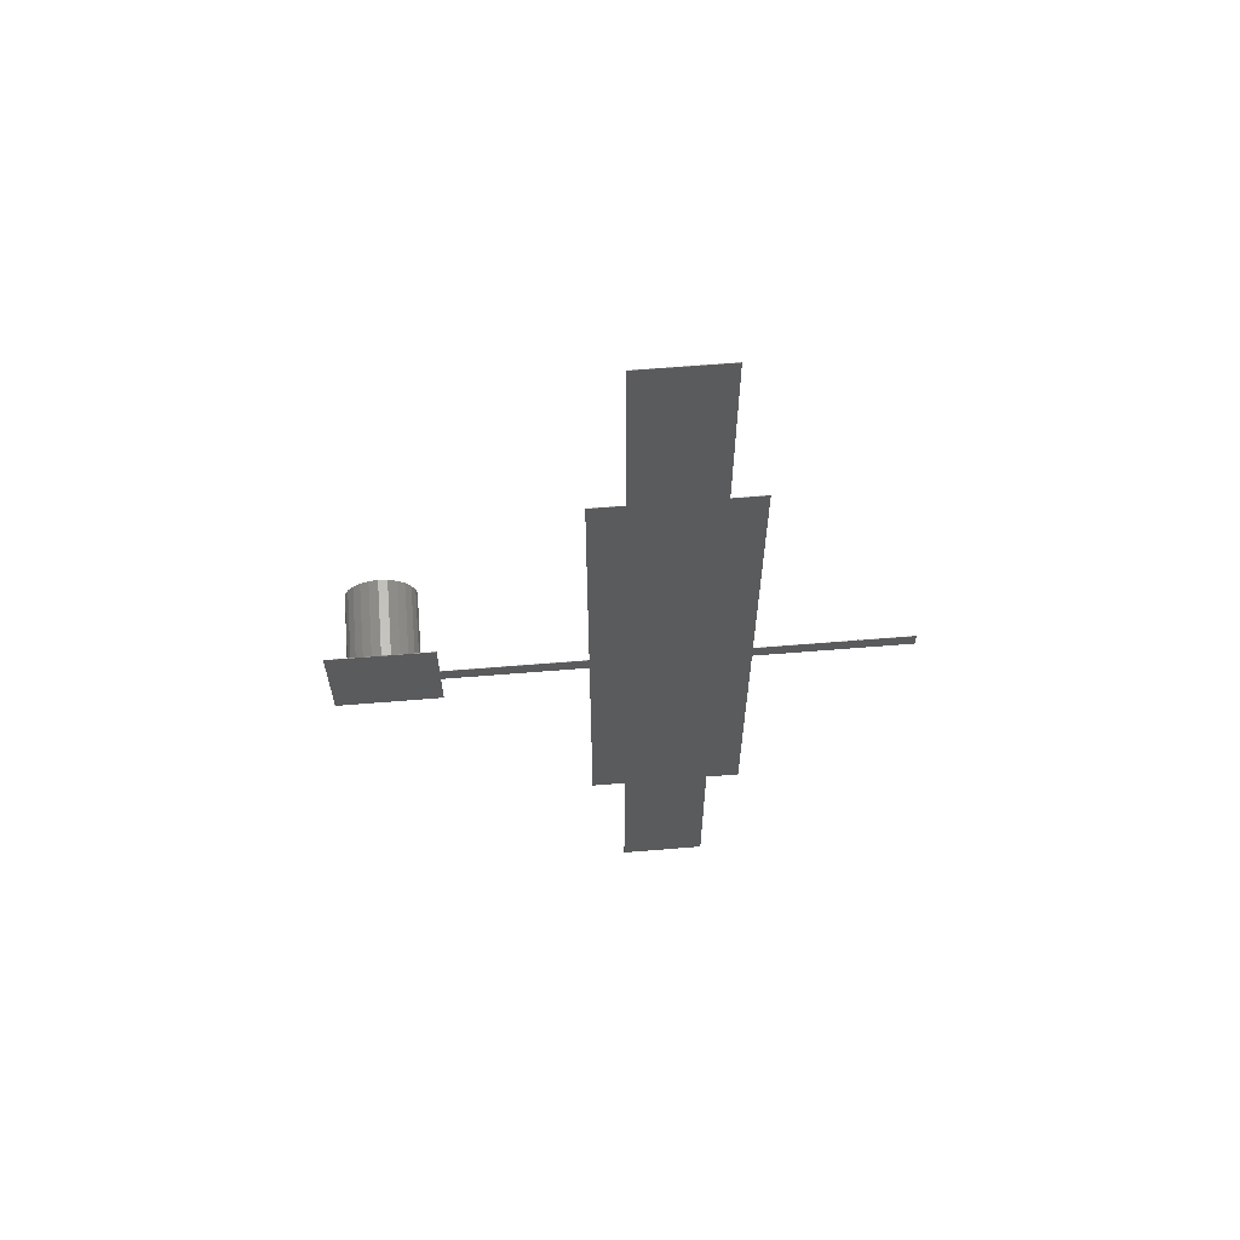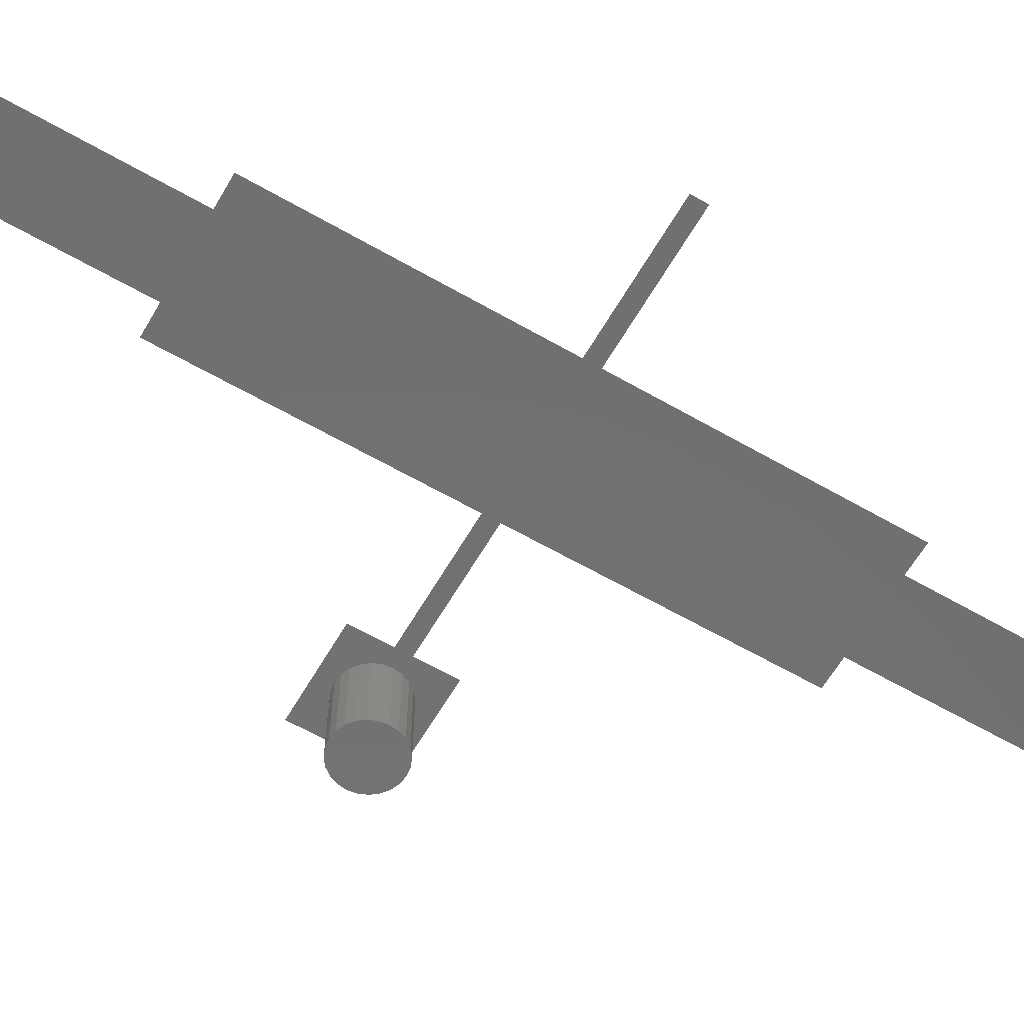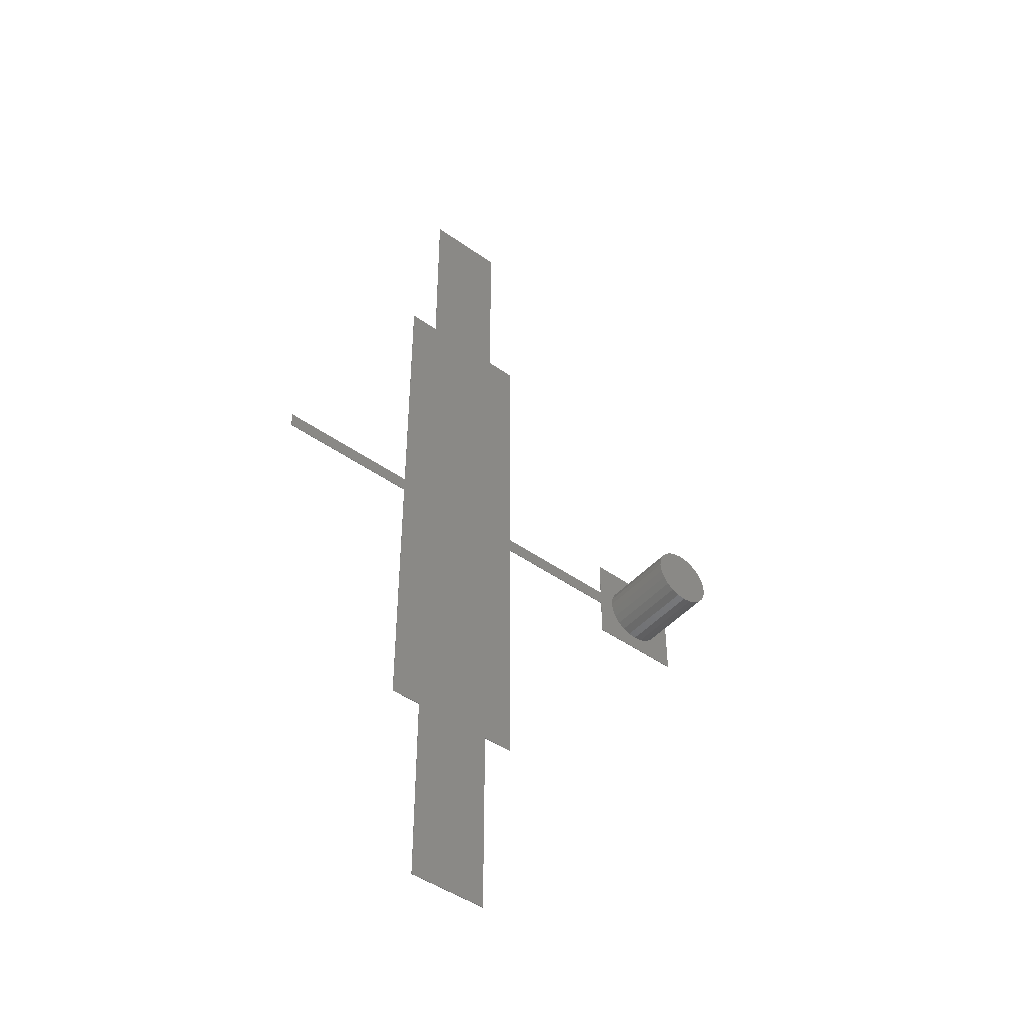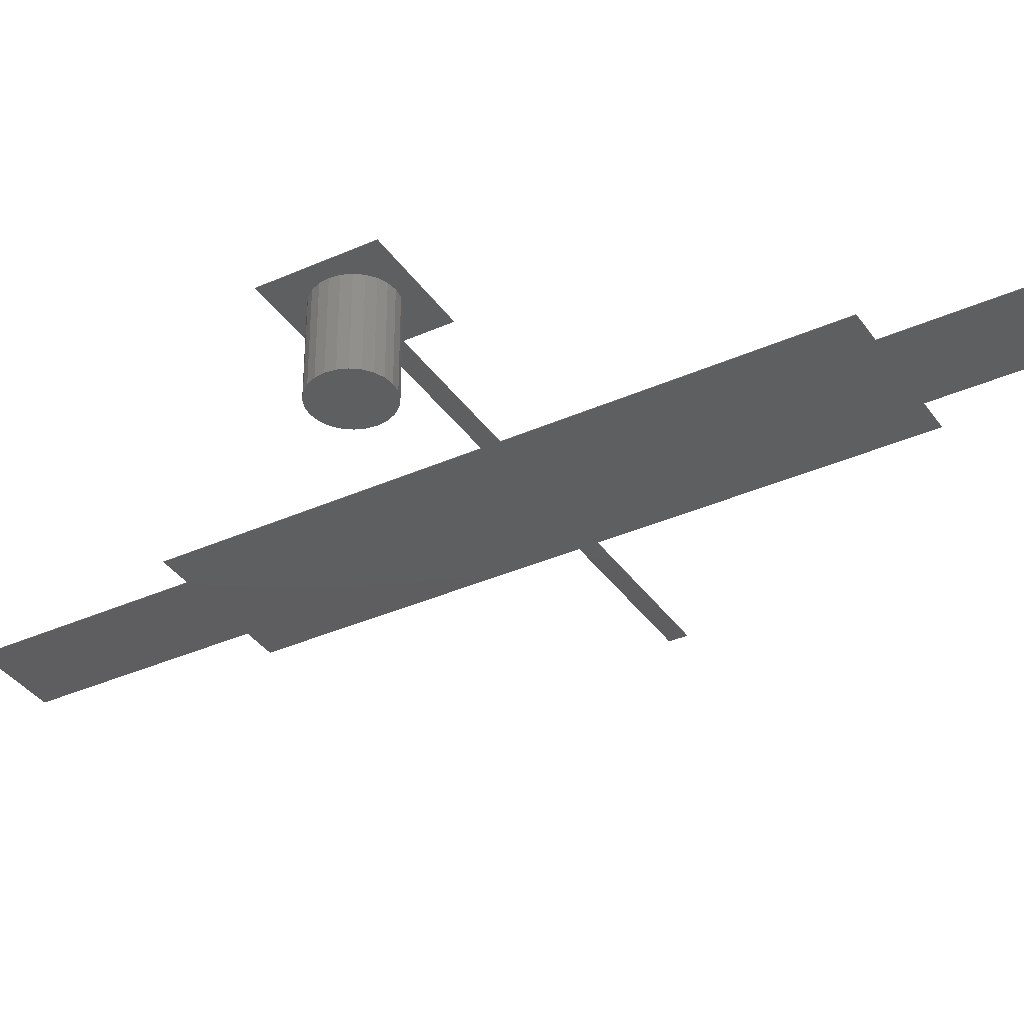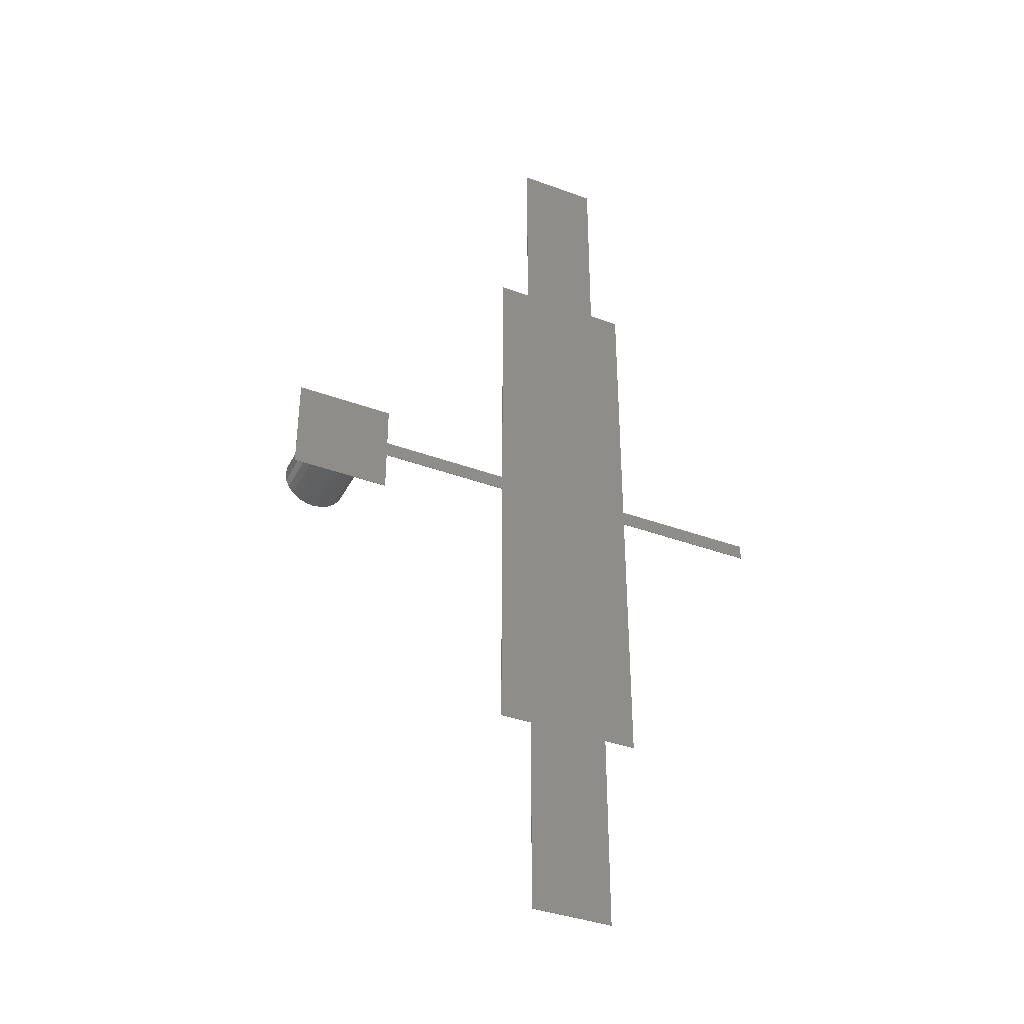
<metadata>
{"format":"stl","ext":"stl","renderer":"f3d","projection":"perspective","resolution":1024,"background":"white","views":[{"elev":64.4,"azim":175.3,"up":"+Z"},{"elev":-62.5,"azim":-120.2,"up":"+Y"},{"elev":-46.2,"azim":-39.1,"up":"+Z"},{"elev":-36.2,"azim":120.3,"up":"+Y"},{"elev":-38.2,"azim":155.0,"up":"+Z"}]}
</metadata>
<code>
# stl→obj: 96 verts, 188 faces
v 0.002667 0 0.006065
v 0.002667 2.997e-06 0.006065
v 0.002667 0 0.00762
v 0.002667 2.997e-06 0.00762
v 0.002667 2.997e-06 0
v 0.002667 0 0
v 0.002032 2.997e-06 0
v 0.002032 0 0
v 0.002032 0 0.001555
v 0.002032 2.997e-06 0.001555
v 0.002032 2.997e-06 0.00762
v 0.002032 0 0.00762
v 0.002667 2.997e-06 0.001555
v 0.002667 0 0.001555
v 0.002032 2.997e-06 0.006065
v 0.002032 0 0.006065
v 0.001785 0 0.003748
v 0.001785 2.997e-06 0.003748
v 0.001785 0 0.001555
v 0.001785 2.997e-06 0.001555
v 0.001785 0 0.006065
v 0.001785 2.997e-06 0.006065
v 0.002914 0 0.001555
v 0.002914 2.997e-06 0.001555
v 0.002914 2.997e-06 0.006065
v 0.002914 0 0.006065
v 0.002914 2.997e-06 0.003748
v 0.002914 0 0.003748
v 0.002914 0 0.003872
v 0.002914 2.997e-06 0.003872
v 0.004566 0 0.003744
v 0.004702 0 0.003429
v 0.004575 0 0.00381
v 0.004541 0 0.003683
v 0.0045 0 0.00363
v 0.004448 0 0.00359
v 0.004386 0 0.003565
v 0.004321 0 0.003556
v 0.00394 0 0.003429
v 0.004255 0 0.003565
v 0.004194 0 0.00359
v 0.004141 0 0.00363
v 0.004101 0 0.003683
v 0.004075 0 0.003744
v 0.00394 0 0.003748
v 0.004067 0 0.00381
v 0.00394 0 0.003872
v 0.001785 0 0.003872
v 0.004075 0 0.003876
v 0.00394 0 0.004191
v 0.004101 0 0.003937
v 0.004141 0 0.00399
v 0.004194 0 0.00403
v 0.004255 0 0.004055
v 0.004321 0 0.004064
v 0.004702 0 0.004191
v 0.004386 0 0.004055
v 0.004448 0 0.00403
v 0.0045 0 0.00399
v 0.004541 0 0.003937
v 0.004566 0 0.003876
v 0.0006506 0 0.003748
v 0.0006506 0 0.003872
v 0.001785 2.997e-06 0.003872
v 0.0006506 2.997e-06 0.003748
v 0.0006506 2.997e-06 0.003872
v 0.00394 2.997e-06 0.003872
v 0.00394 2.997e-06 0.003748
v 0.004702 2.997e-06 0.004191
v 0.004702 2.997e-06 0.003429
v 0.00394 2.997e-06 0.003429
v 0.00394 2.997e-06 0.004191
v 0.004566 -0.000635 0.003876
v 0.004541 -0.000635 0.003937
v 0.0045 -0.000635 0.00399
v 0.004448 -0.000635 0.00403
v 0.004386 -0.000635 0.004055
v 0.004321 -0.000635 0.004064
v 0.004255 -0.000635 0.004055
v 0.004194 -0.000635 0.00403
v 0.004141 -0.000635 0.00399
v 0.004101 -0.000635 0.003937
v 0.004075 -0.000635 0.003876
v 0.004067 -0.000635 0.00381
v 0.004075 -0.000635 0.003744
v 0.004101 -0.000635 0.003683
v 0.004141 -0.000635 0.00363
v 0.004194 -0.000635 0.00359
v 0.004255 -0.000635 0.003565
v 0.004321 -0.000635 0.003556
v 0.004386 -0.000635 0.003565
v 0.004448 -0.000635 0.00359
v 0.0045 -0.000635 0.00363
v 0.004541 -0.000635 0.003683
v 0.004566 -0.000635 0.003744
v 0.004575 -0.000635 0.00381
f 1 2 3
f 3 2 4
f 5 6 7
f 7 6 8
f 9 10 8
f 8 10 7
f 11 12 4
f 4 12 3
f 13 14 5
f 5 14 6
f 15 16 11
f 11 16 12
f 17 18 19
f 19 18 20
f 16 15 21
f 21 15 22
f 10 9 20
f 20 9 19
f 14 13 23
f 23 13 24
f 2 1 25
f 25 1 26
f 27 28 24
f 24 28 23
f 29 30 26
f 26 30 25
f 31 32 33
f 31 34 32
f 32 34 35
f 36 32 35
f 36 37 32
f 32 37 38
f 39 38 40
f 41 39 40
f 41 42 39
f 39 42 43
f 44 39 43
f 44 45 39
f 44 46 45
f 45 46 47
f 29 45 47
f 29 28 45
f 29 48 28
f 29 1 48
f 29 26 1
f 32 38 39
f 46 49 47
f 47 49 50
f 50 49 51
f 52 50 51
f 52 53 50
f 50 53 54
f 55 50 54
f 55 56 50
f 55 57 56
f 56 57 58
f 59 56 58
f 59 60 56
f 56 60 61
f 33 56 61
f 33 32 56
f 3 12 1
f 1 12 16
f 48 16 21
f 48 1 16
f 28 48 17
f 14 17 9
f 6 9 8
f 6 14 9
f 62 17 63
f 63 17 48
f 17 19 9
f 23 28 14
f 14 28 17
f 64 48 22
f 22 48 21
f 65 62 66
f 66 62 63
f 48 64 63
f 63 64 66
f 30 29 67
f 67 29 47
f 18 17 65
f 65 17 62
f 28 27 45
f 45 27 68
f 69 56 70
f 70 56 32
f 70 32 71
f 71 32 39
f 45 68 39
f 39 68 71
f 72 50 69
f 69 50 56
f 67 47 72
f 72 47 50
f 61 73 33
f 61 74 73
f 61 60 74
f 74 60 75
f 75 60 59
f 76 59 58
f 77 58 57
f 78 57 55
f 79 55 54
f 80 54 53
f 81 53 52
f 82 52 51
f 83 51 49
f 84 49 46
f 85 46 44
f 86 44 43
f 87 43 42
f 88 42 41
f 89 41 40
f 90 40 38
f 91 38 37
f 92 37 36
f 93 36 35
f 94 35 34
f 95 34 31
f 96 31 33
f 73 96 33
f 75 59 76
f 76 58 77
f 77 57 78
f 78 55 79
f 79 54 80
f 80 53 81
f 81 52 82
f 82 51 83
f 83 49 84
f 84 46 85
f 85 44 86
f 86 43 87
f 87 42 88
f 88 41 89
f 89 40 90
f 90 38 91
f 91 37 92
f 92 36 93
f 93 35 94
f 94 34 95
f 95 31 96
f 73 82 96
f 73 74 82
f 82 74 81
f 81 74 75
f 80 75 79
f 80 81 75
f 76 77 75
f 75 77 78
f 79 75 78
f 82 83 96
f 96 83 84
f 95 84 94
f 95 96 84
f 84 85 94
f 94 85 86
f 93 86 87
f 92 87 91
f 92 93 87
f 94 86 93
f 88 89 87
f 87 89 90
f 91 87 90
f 24 13 27
f 27 13 10
f 18 10 20
f 18 27 10
f 18 30 27
f 18 64 30
f 18 65 64
f 64 65 66
f 5 7 13
f 13 7 10
f 22 15 64
f 64 15 30
f 30 15 2
f 25 30 2
f 11 4 15
f 15 4 2
f 30 67 27
f 27 67 68
f 68 67 69
f 70 68 69
f 70 71 68
f 67 72 69

</code>
